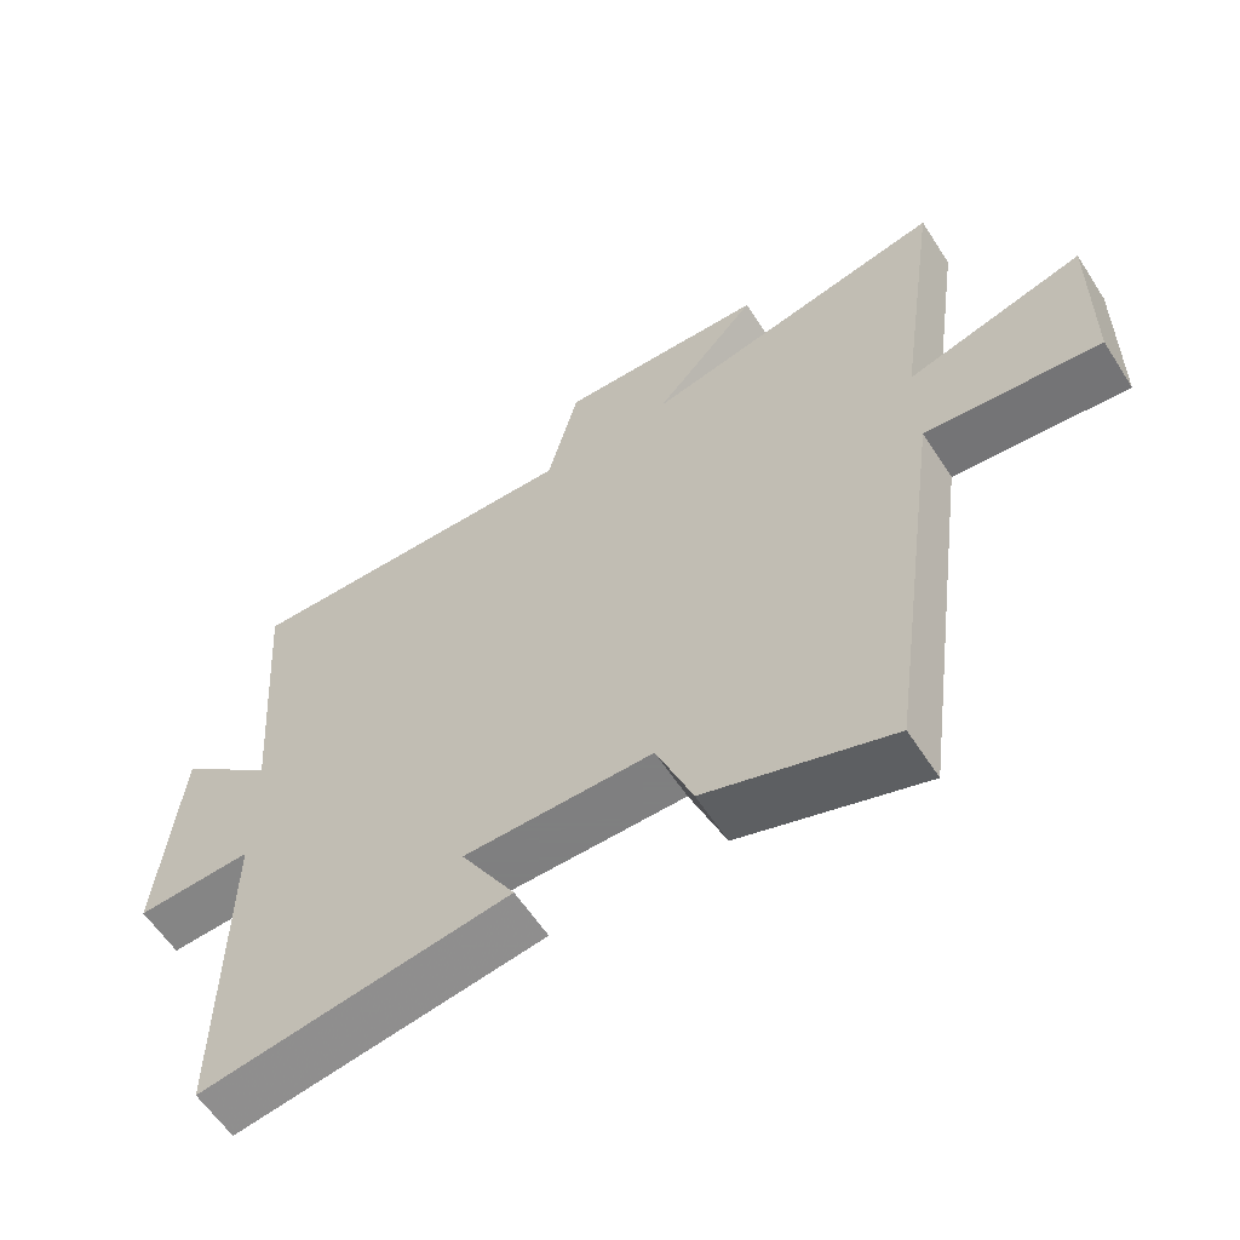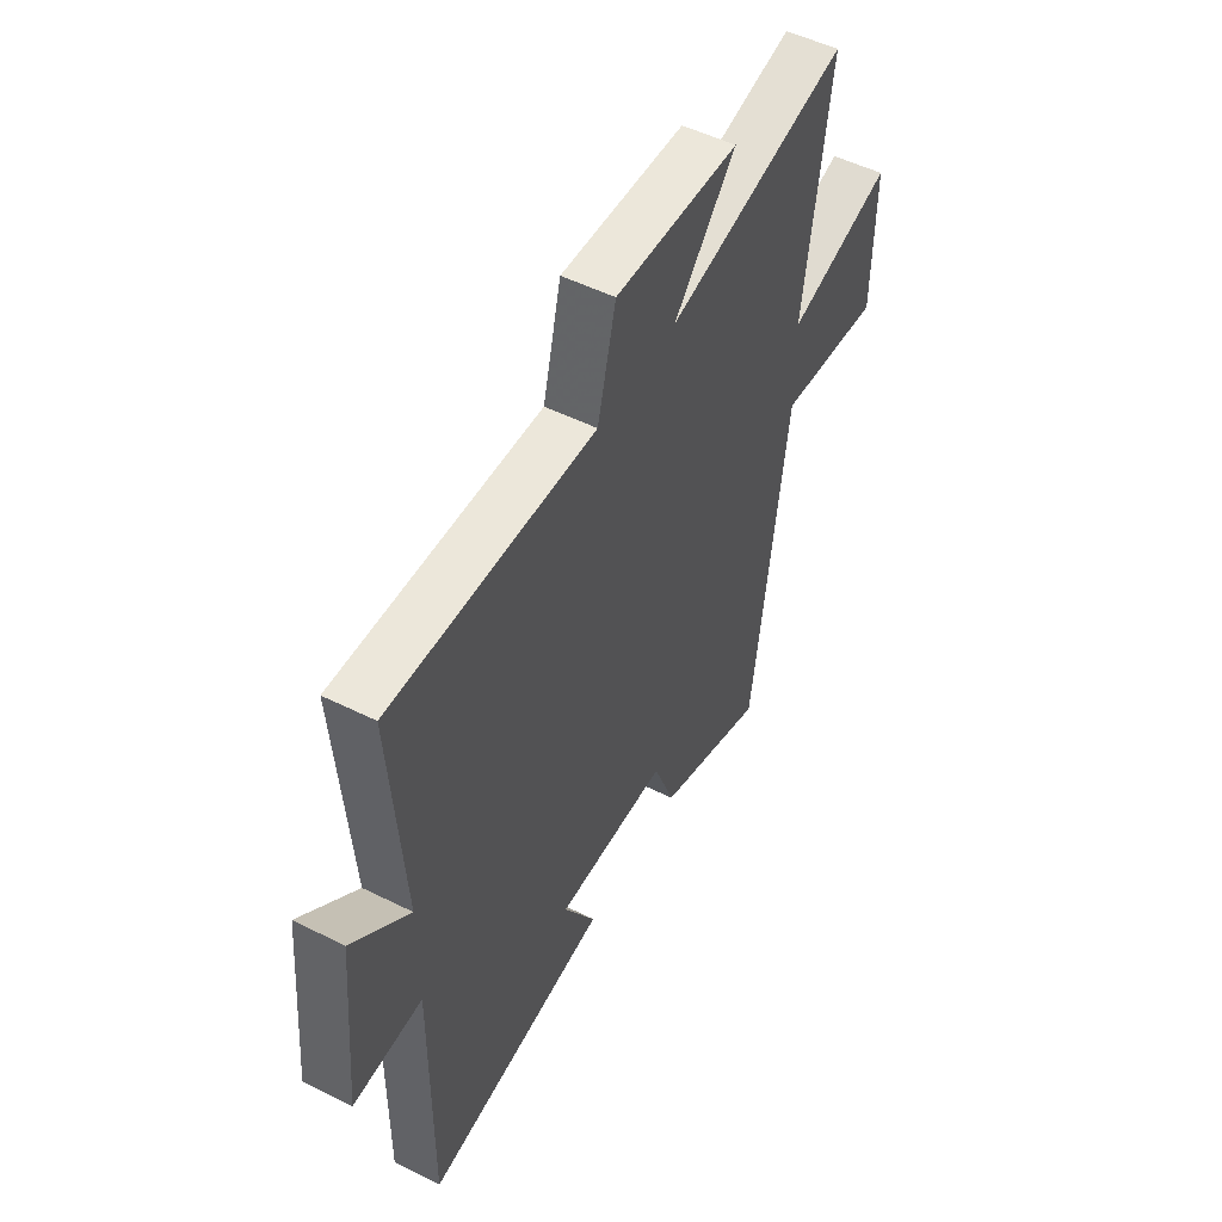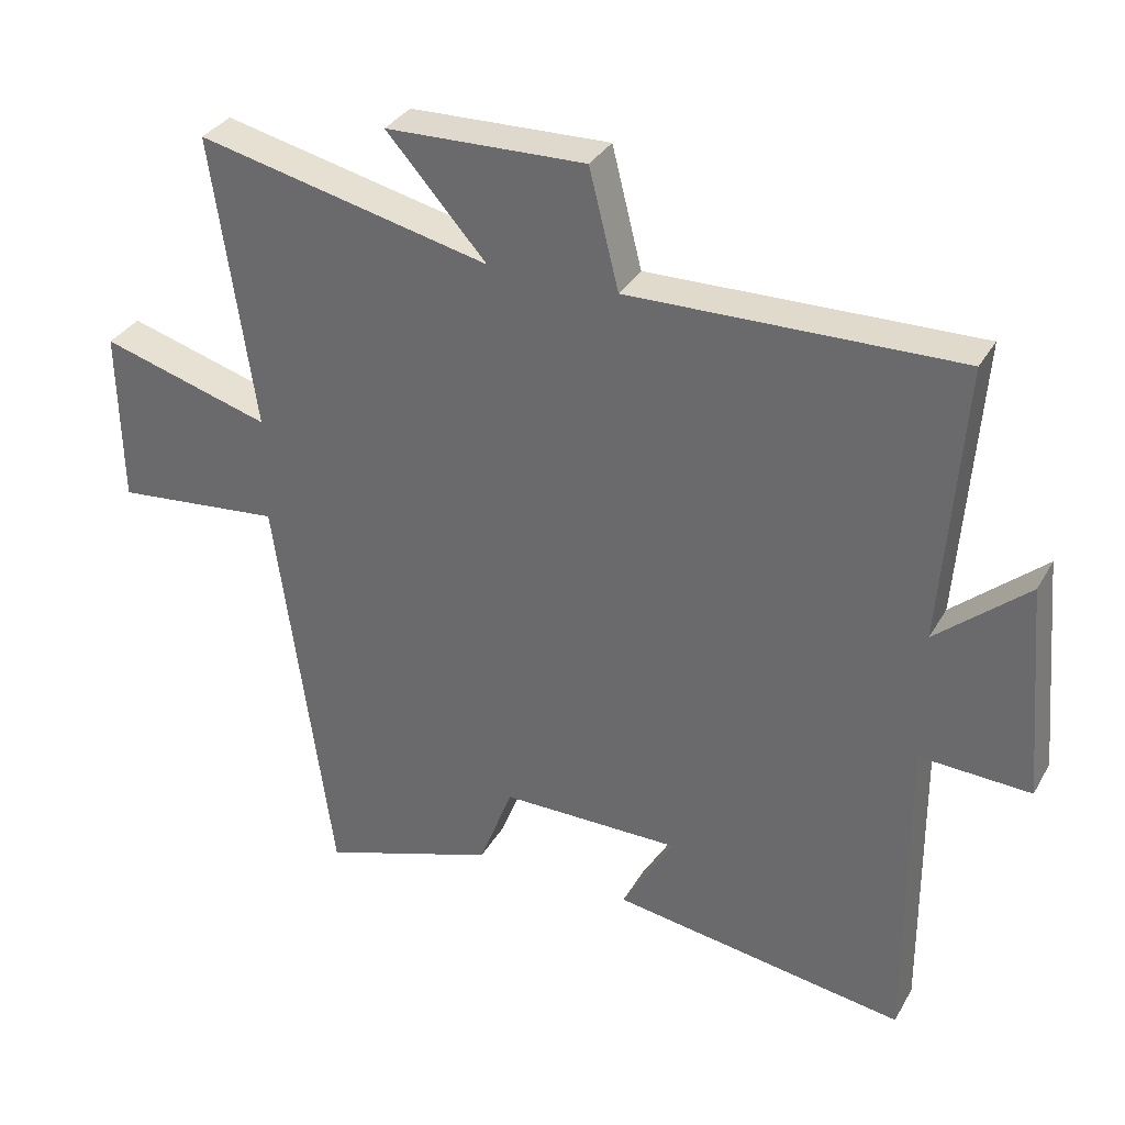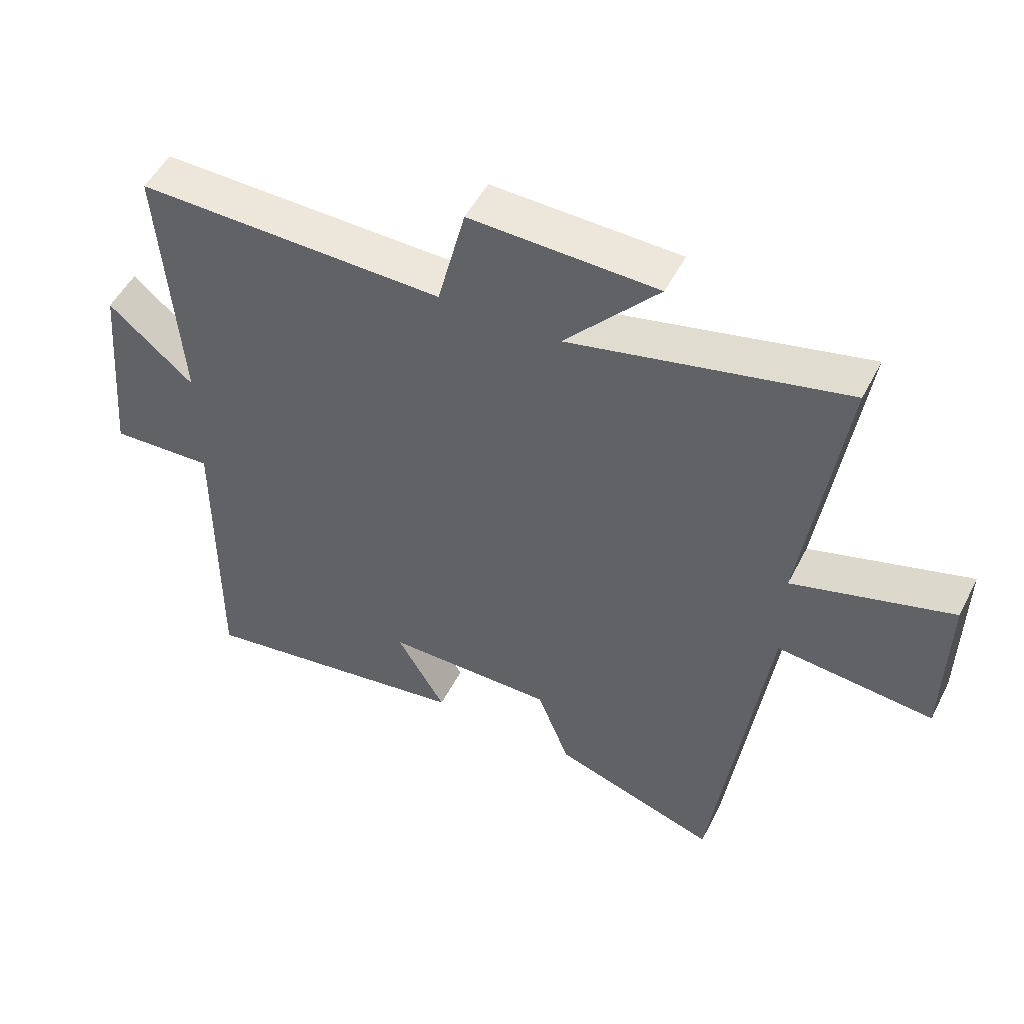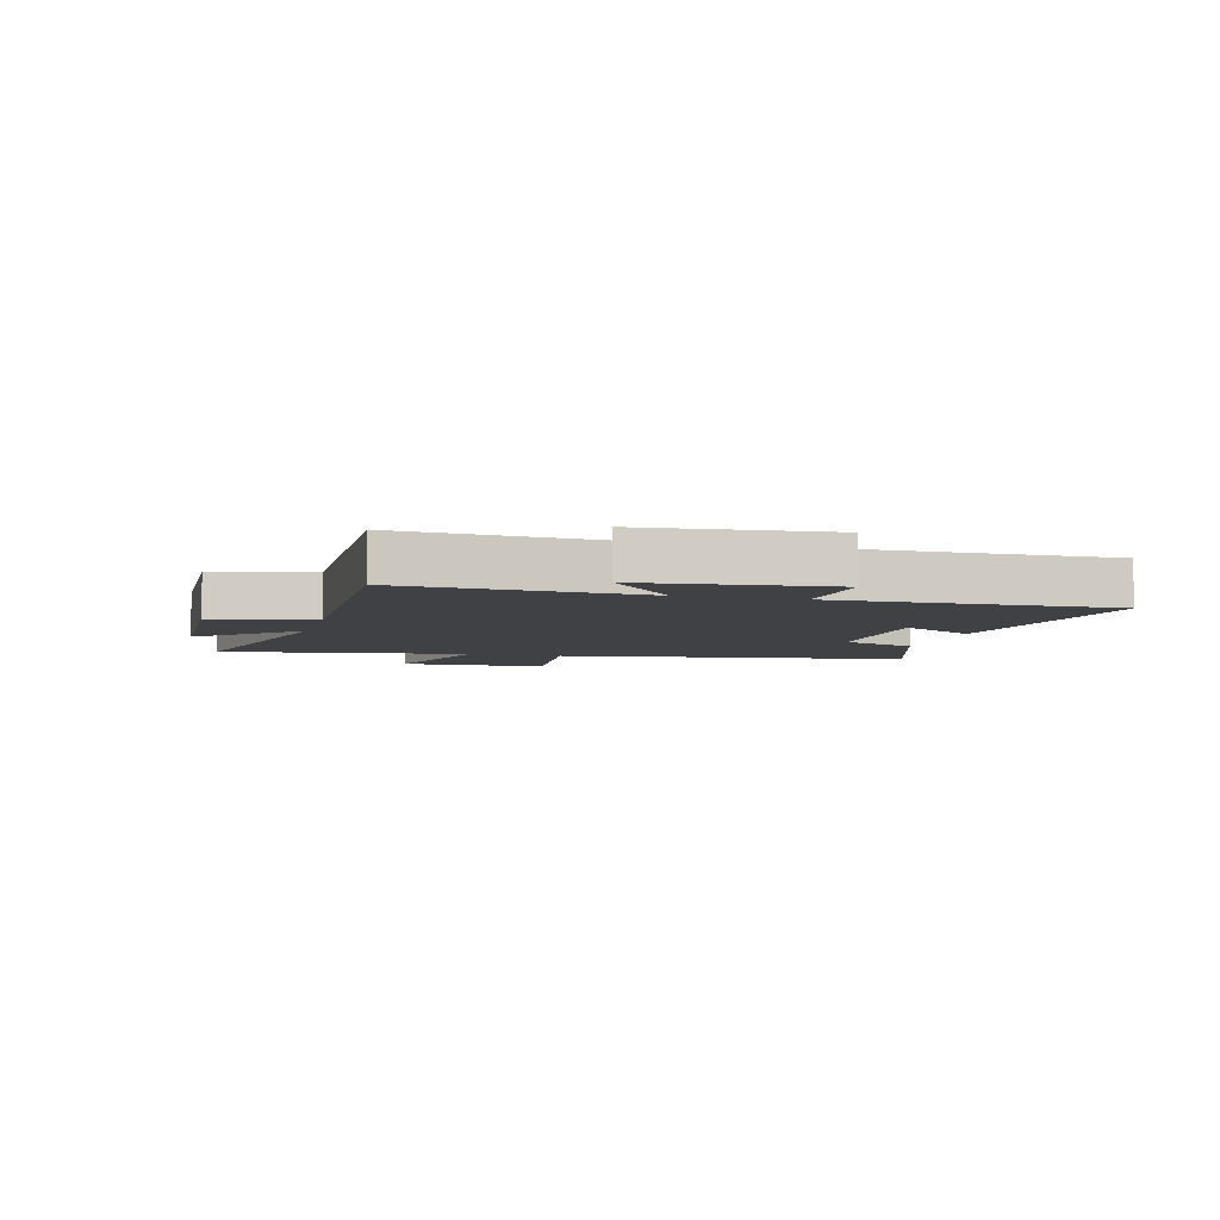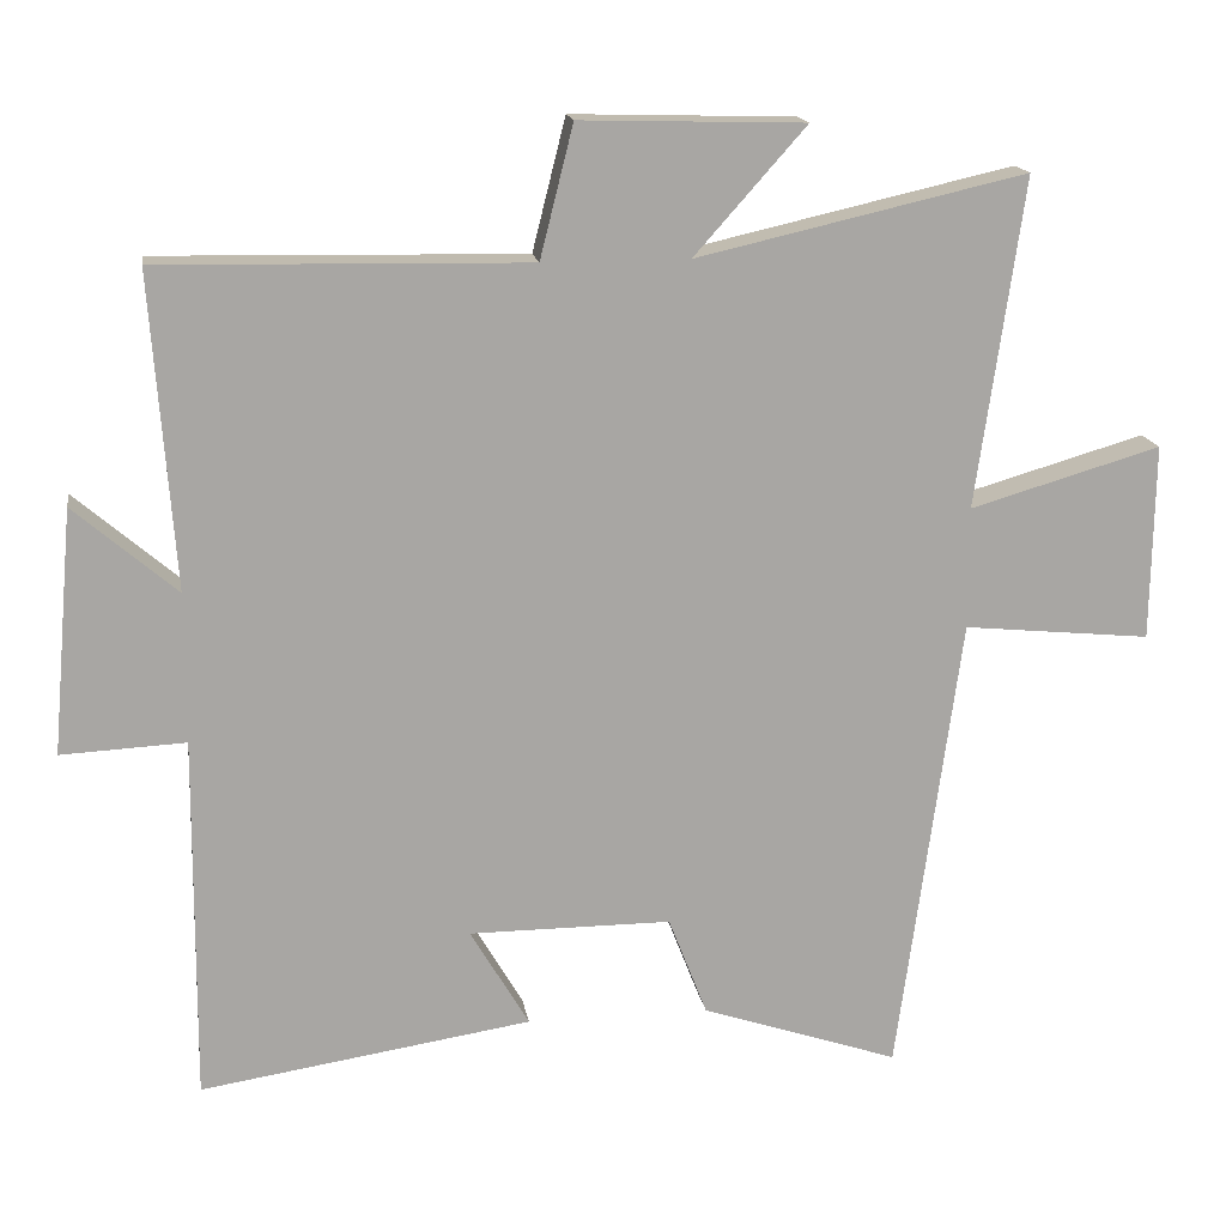
<metadata>
{"format":"obj","ext":"obj","renderer":"f3d","projection":"perspective","resolution":1024,"background":"white","views":[{"elev":-59.9,"azim":-147.2,"up":"+Z"},{"elev":51.3,"azim":118.5,"up":"+Z"},{"elev":33.3,"azim":25.7,"up":"+Z"},{"elev":50.9,"azim":-153.5,"up":"+Z"},{"elev":-5.7,"azim":75.4,"up":"+Y"},{"elev":16.0,"azim":171.1,"up":"+Z"}]}
</metadata>
<code>
v -0.561 0.07 0.597
v -0.135 0.07 0.5
v -0.28 0.07 0.663
v 0.01 0.07 0.671
v 0.053 0.07 0.5
v 0.53 0.07 0.509
v 0.5 0.07 0.102
v 0.633 0.07 0.216
v 0.661 0.07 -0.1
v 0.5 0.07 -0.092
v 0.503 0.07 -0.566
v 0.074 0.07 -0.5
v 0.15 0.07 -0.371
v -0.112 0.07 -0.371
v -0.162 0.07 -0.5
v -0.418 0.07 -0.586
v -0.5 0.07 0.013
v -0.743 0.07 -0.011
v -0.747 0.07 0.243
v -0.5 0.07 0.171
v -0.561 0 0.597
v -0.135 0 0.5
v -0.28 0 0.663
v 0.01 0 0.671
v 0.053 0 0.5
v 0.53 0 0.509
v 0.5 0 0.102
v 0.633 0 0.216
v 0.661 0 -0.1
v 0.5 0 -0.092
v 0.503 0 -0.566
v 0.074 0 -0.5
v 0.15 0 -0.371
v -0.112 0 -0.371
v -0.162 0 -0.5
v -0.418 0 -0.586
v -0.5 0 0.013
v -0.743 0 -0.011
v -0.747 0 0.243
v -0.5 0 0.171
f 17 18 19 20
f 15 16 17 20
f 14 15 20 1
f 13 14 1 2
f 10 11 12 13
f 10 13 2
f 7 8 9 10
f 7 10 2 3
f 5 6 7
f 5 7 3
f 3 4 5
f 40 39 38 37
f 40 37 36 35
f 21 40 35 34
f 22 21 34 33
f 33 32 31 30
f 22 33 30
f 30 29 28 27
f 23 22 30 27
f 27 26 25
f 23 27 25
f 25 24 23
f 1 21 22 2
f 2 22 23 3
f 3 23 24 4
f 4 24 25 5
f 5 25 26 6
f 6 26 27 7
f 7 27 28 8
f 8 28 29 9
f 9 29 30 10
f 10 30 31 11
f 11 31 32 12
f 12 32 33 13
f 13 33 34 14
f 14 34 35 15
f 15 35 36 16
f 16 36 37 17
f 17 37 38 18
f 18 38 39 19
f 19 39 40 20
f 20 40 21 1

</code>
